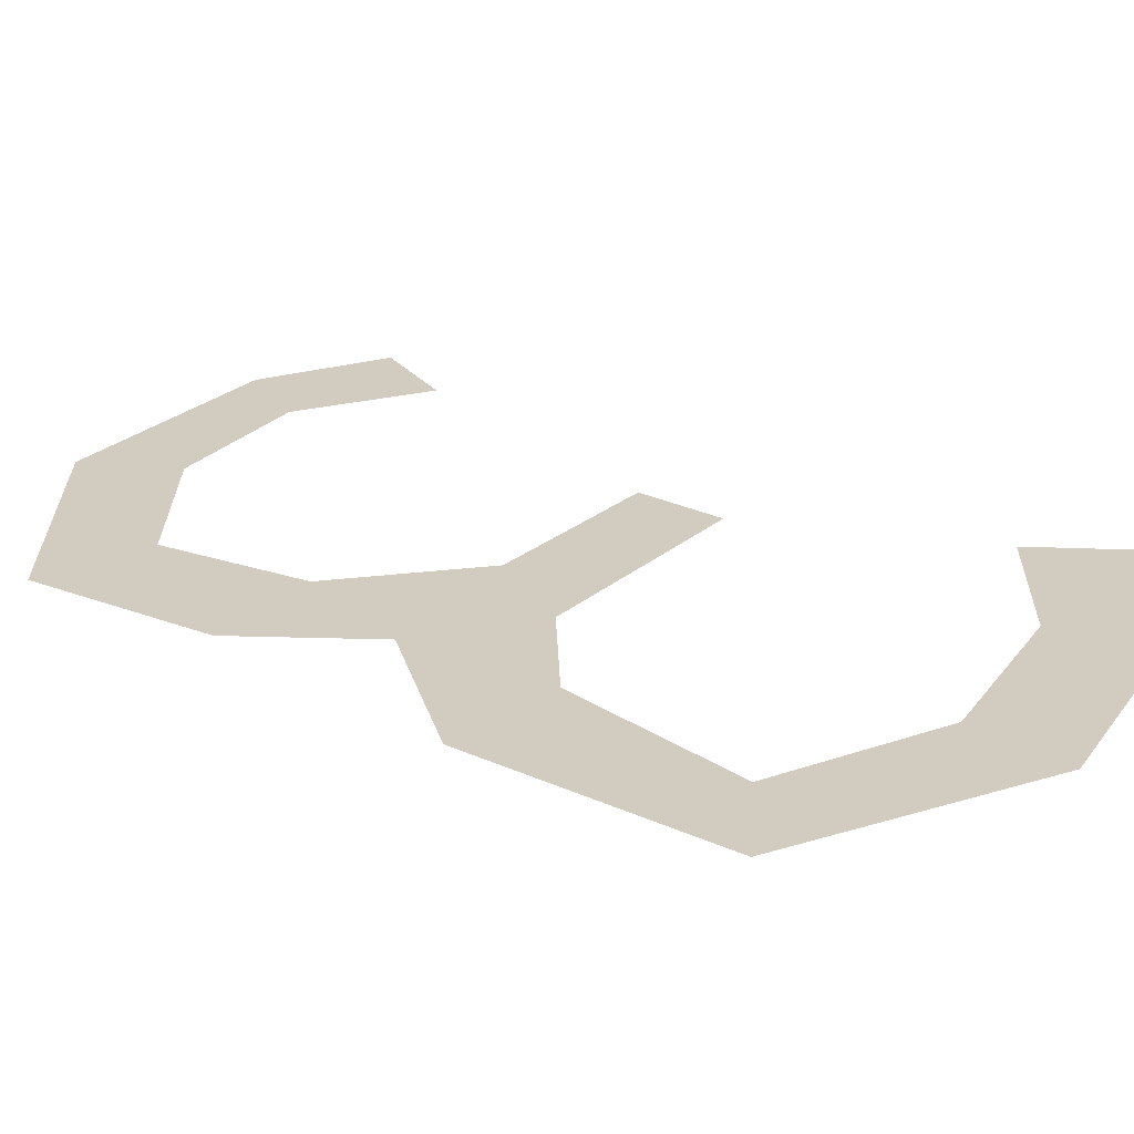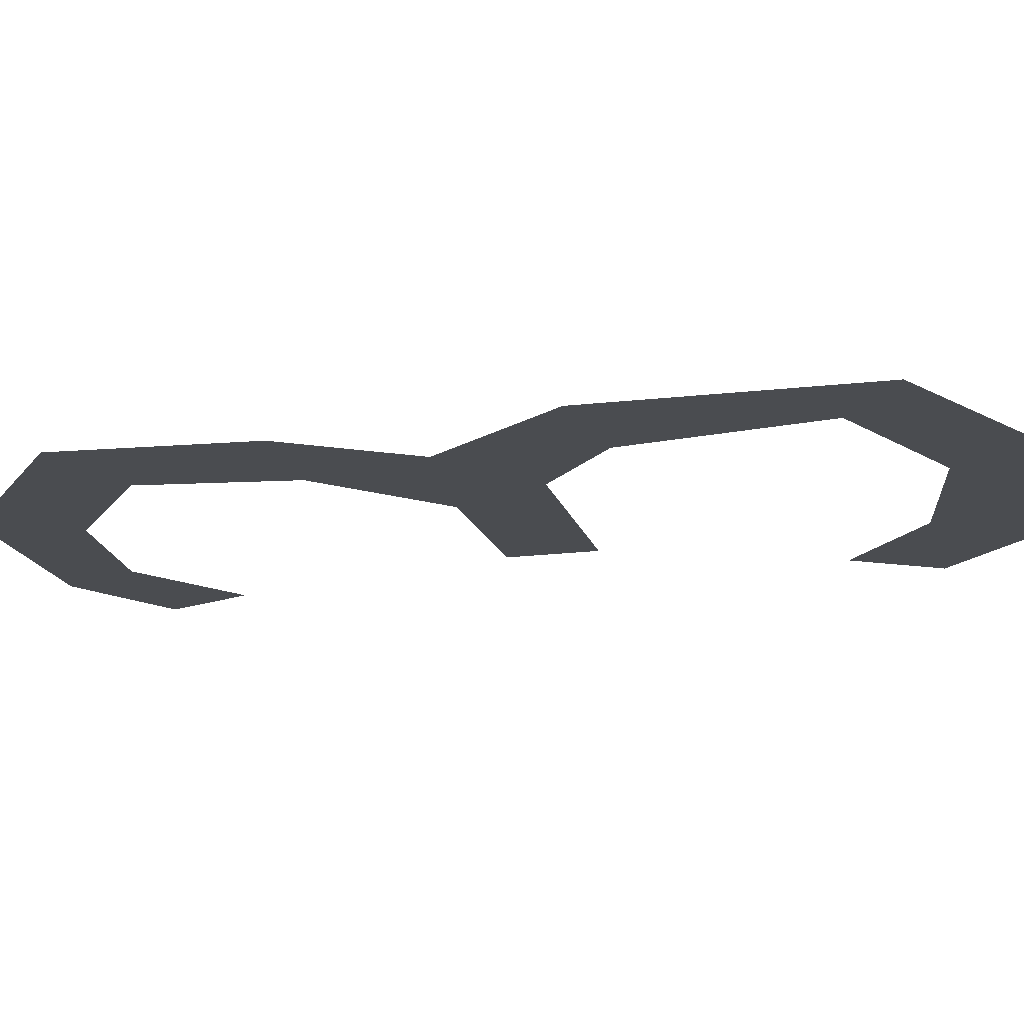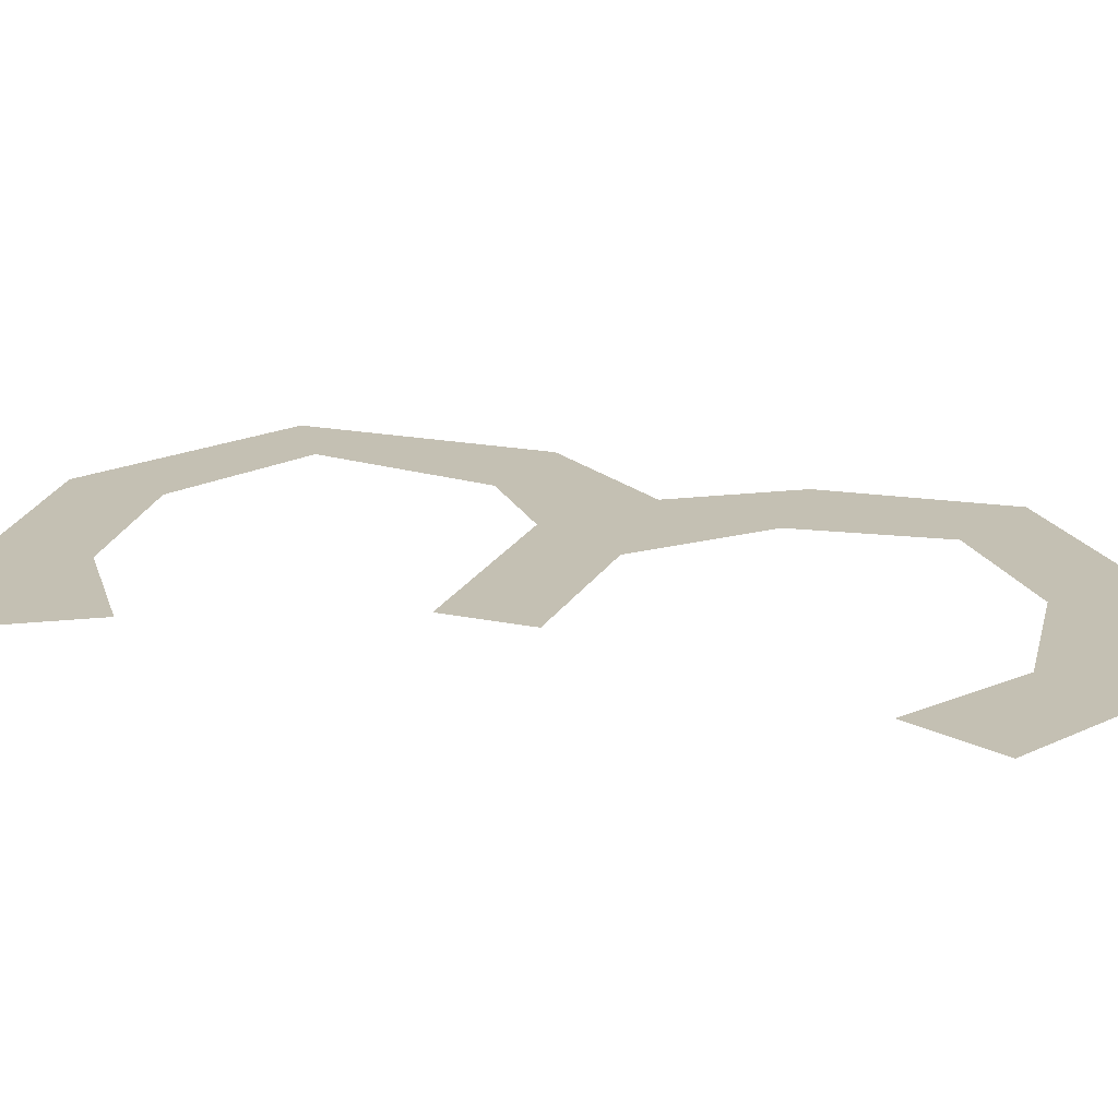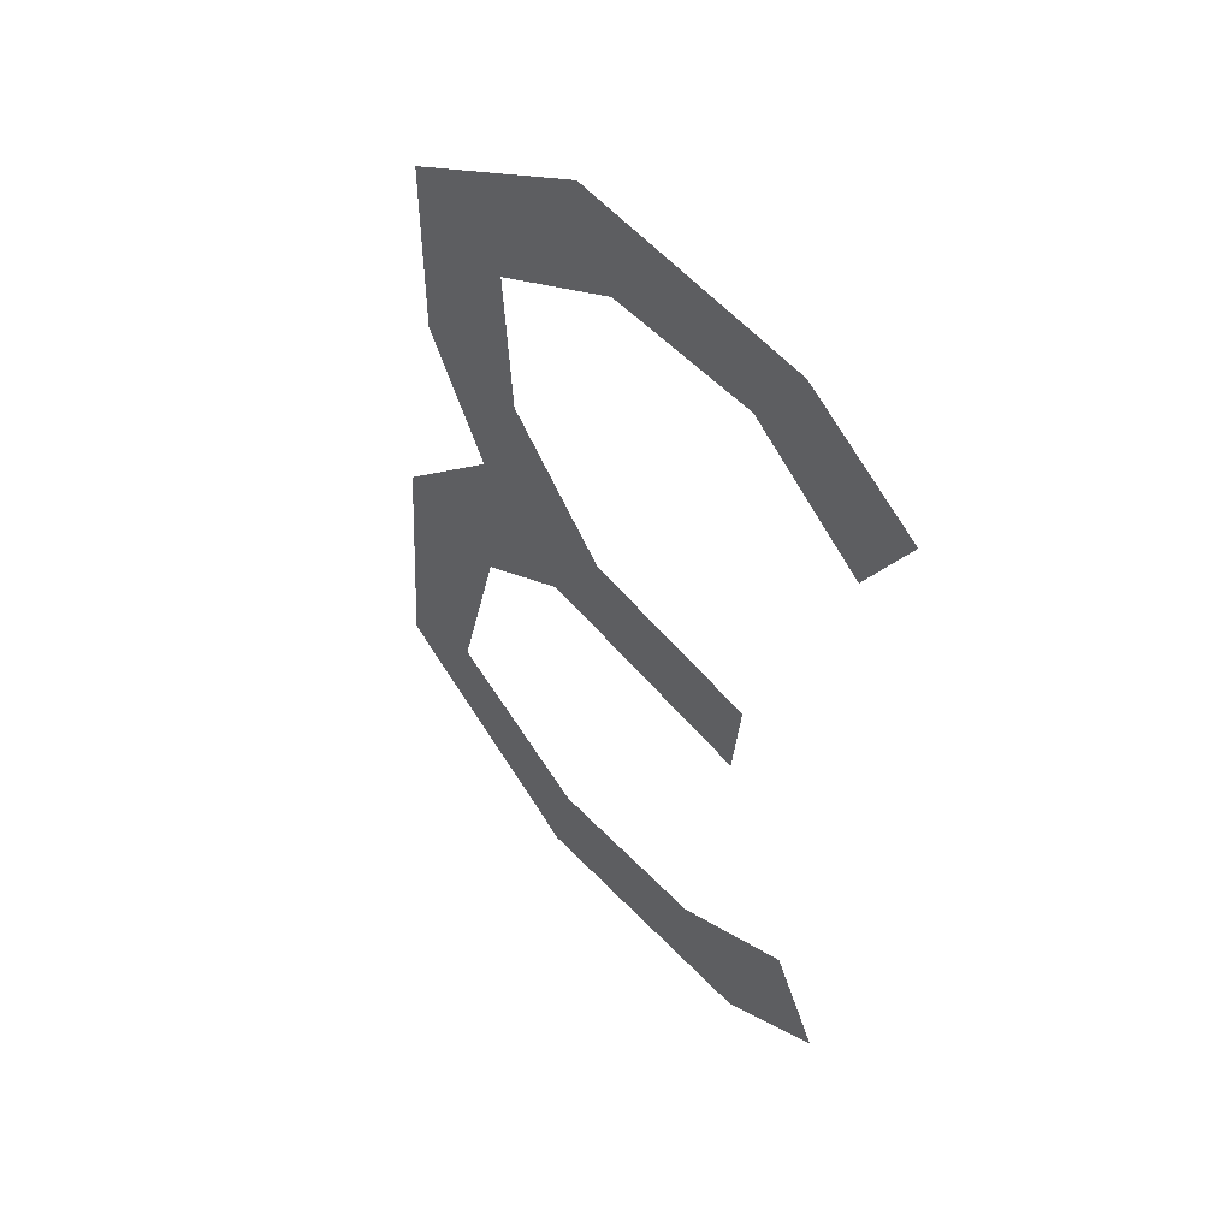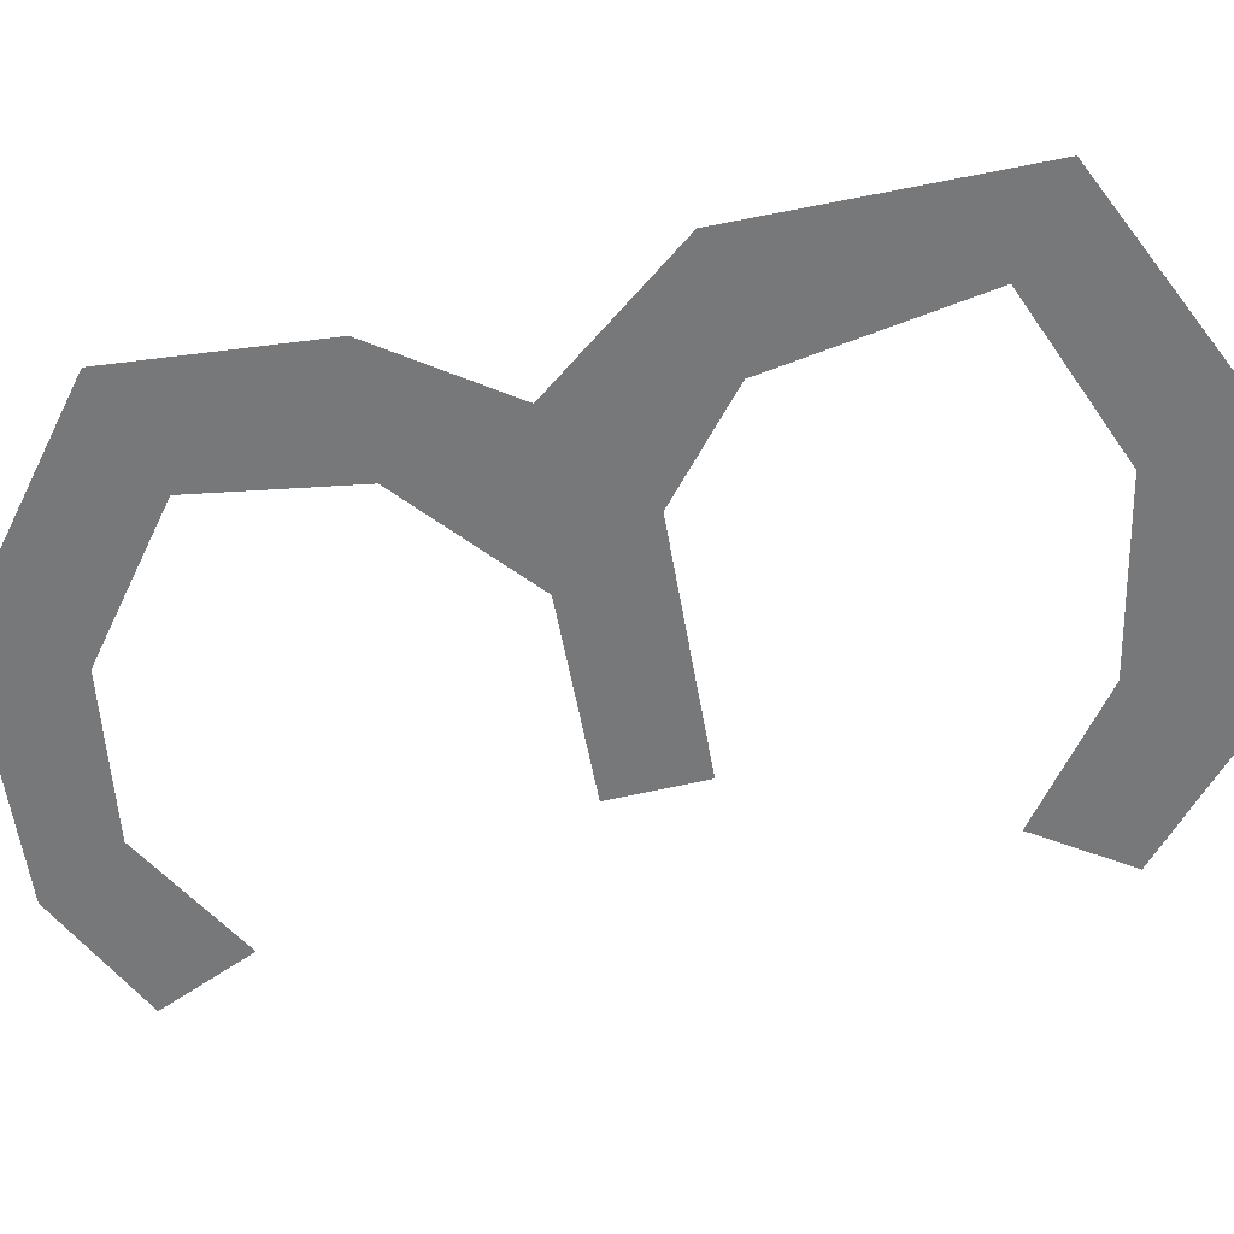
<metadata>
{"format":"obj","ext":"obj","renderer":"f3d","projection":"perspective","resolution":1024,"background":"white","views":[{"elev":23.9,"azim":123.1,"up":"+Y"},{"elev":-14.9,"azim":100.3,"up":"+Y"},{"elev":18.0,"azim":-73.3,"up":"+Y"},{"elev":53.4,"azim":-129.5,"up":"+Z"},{"elev":-57.4,"azim":97.5,"up":"+Y"}]}
</metadata>
<code>
v 0.03906 -0.01562 0.03125
v 0.08594 -0.01562 -0.03906
v 0.1641 -0.01562 0.02344
v 0.125 -0.01562 0.1172
v 0.2188 -0.01562 0.1172
v 0.2188 -0.01562 0.2656
v 0.1328 -0.01562 0.2344
v 0.05469 -0.01562 0.375
v 0.02344 -0.01562 0.3047
v -0.1406 -0.01562 0.375
v -0.1016 -0.01562 0.3125
v -0.2344 -0.01562 0.3203
v -0.1953 -0.01562 0.25
v -0.1094 -0.01562 0.02344
v -0.1016 -0.01562 -0.04688
v 0.2578 -0.01562 -0.07812
v 0.1641 -0.01562 -0.09375
v 0.2031 -0.01562 -0.2422
v 0.2734 -0.01562 -0.2812
v 0.07812 -0.01562 -0.3047
v 0.09375 -0.01562 -0.3828
v -0.0625 -0.01562 -0.2891
v -0.1172 -0.01562 -0.3594
v -0.1641 -0.01562 -0.2266
v -0.2031 -0.01562 -0.2969
f 1 2 3
f 1 3 4
f 4 3 5
f 4 5 6
f 4 6 7
f 7 6 8
f 7 8 9
f 9 8 10
f 9 10 11
f 11 10 12
f 11 12 13
f 1 14 15
f 1 15 2
f 16 17 18
f 16 18 19
f 19 18 20
f 19 20 21
f 21 20 22
f 21 22 23
f 23 22 24
f 23 24 25
f 16 3 2
f 16 2 17

</code>
